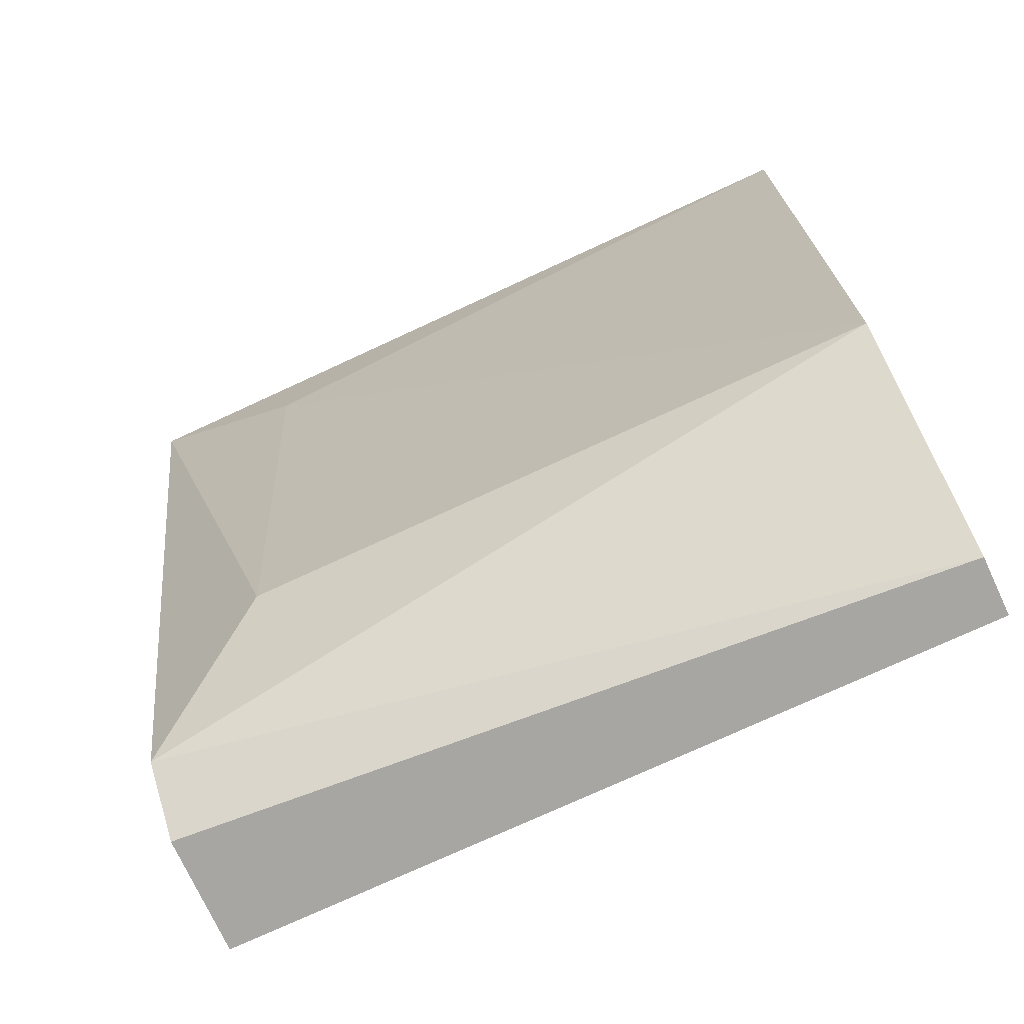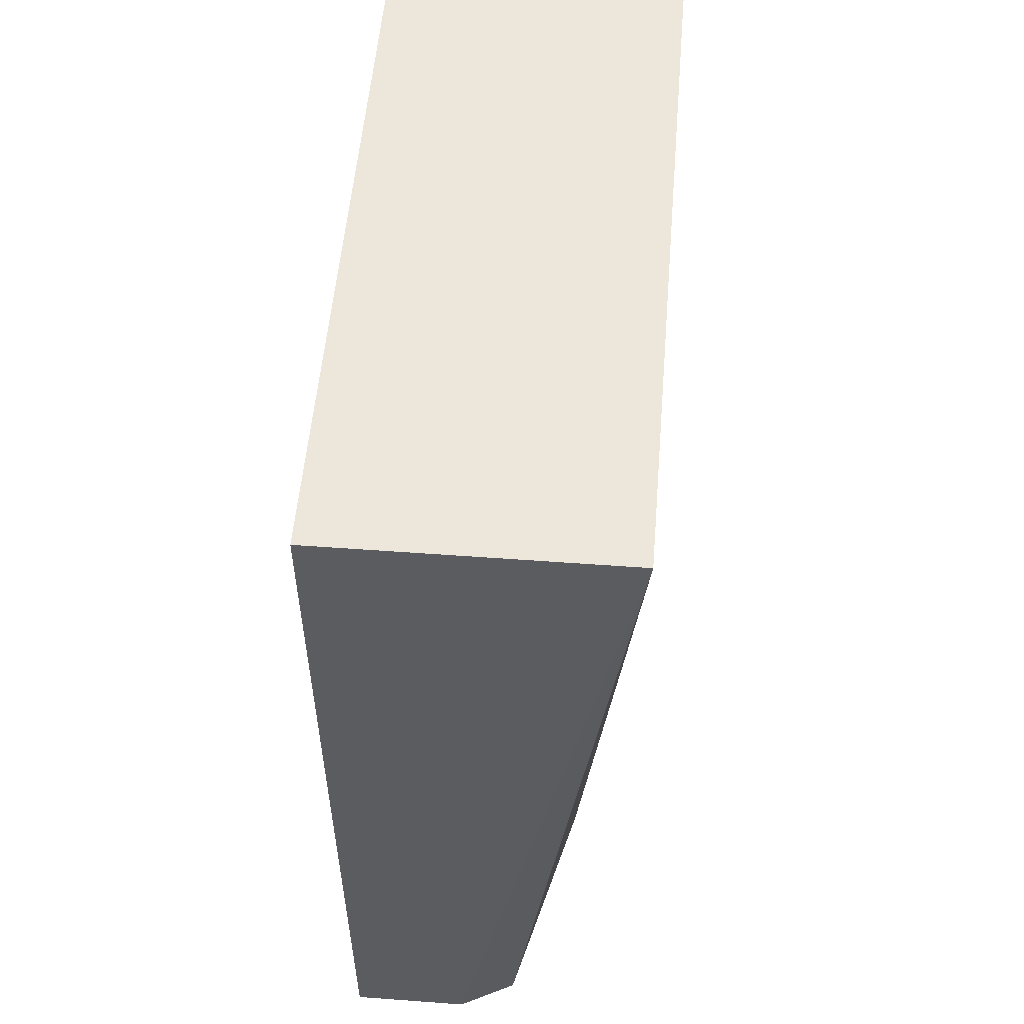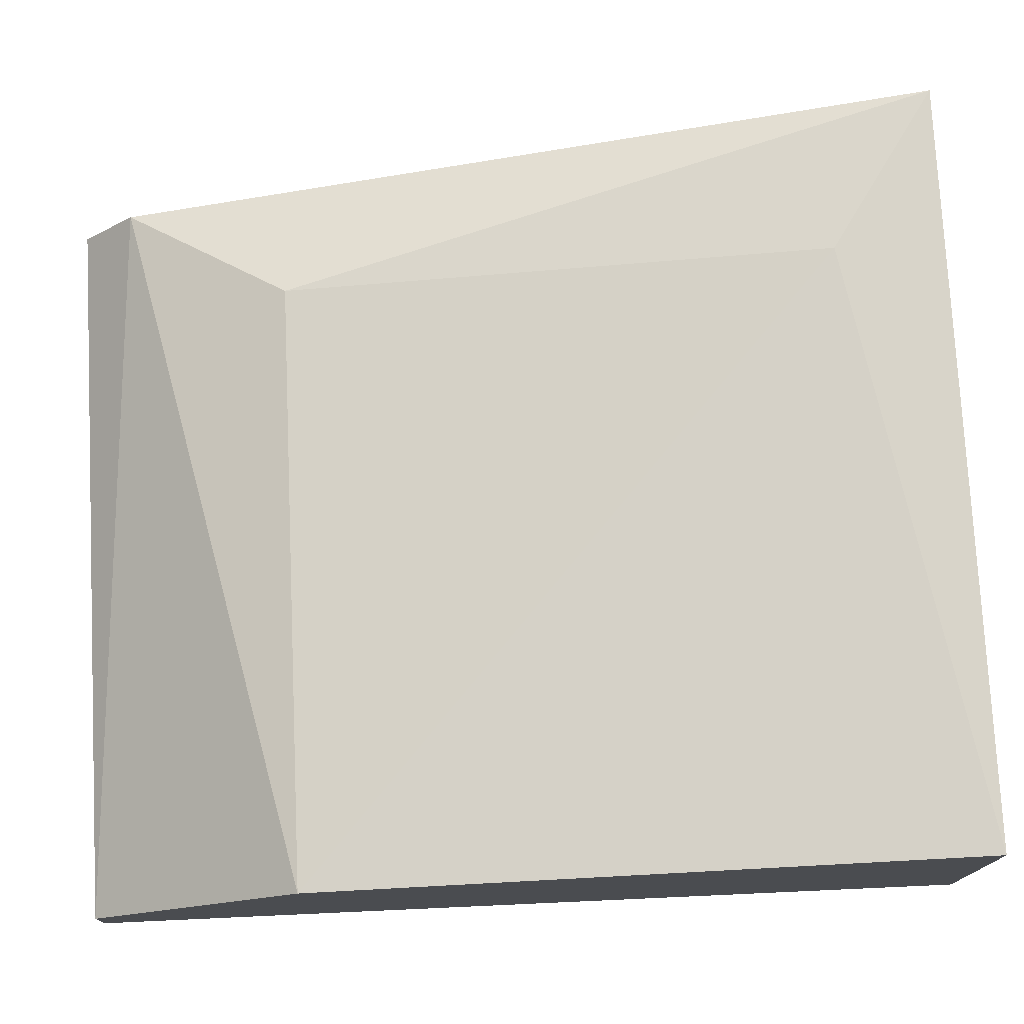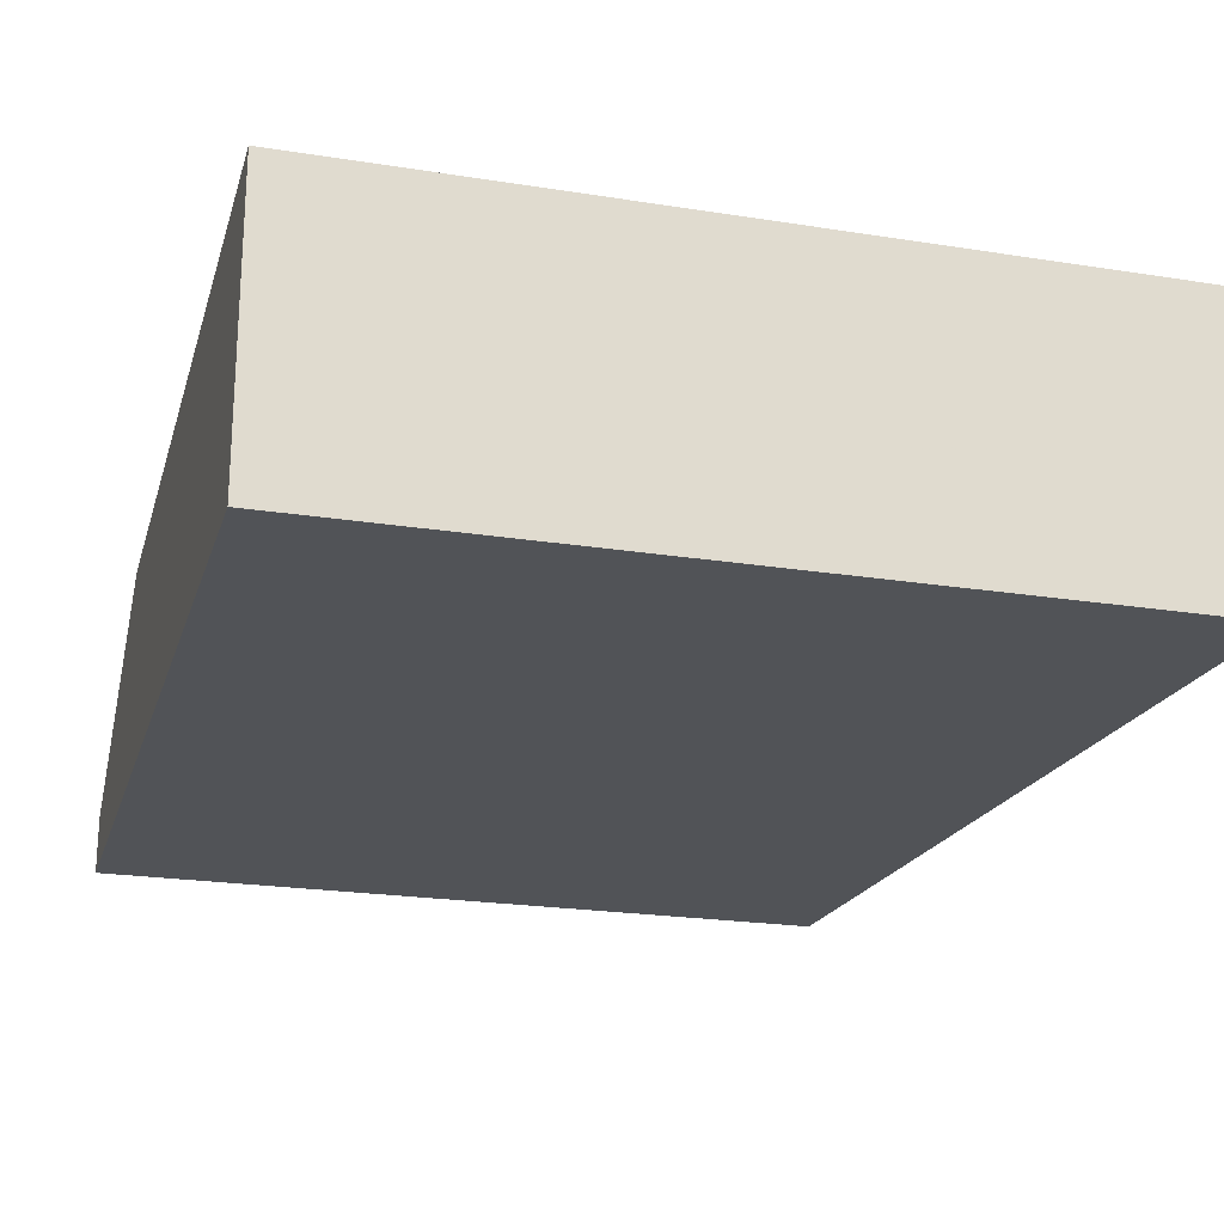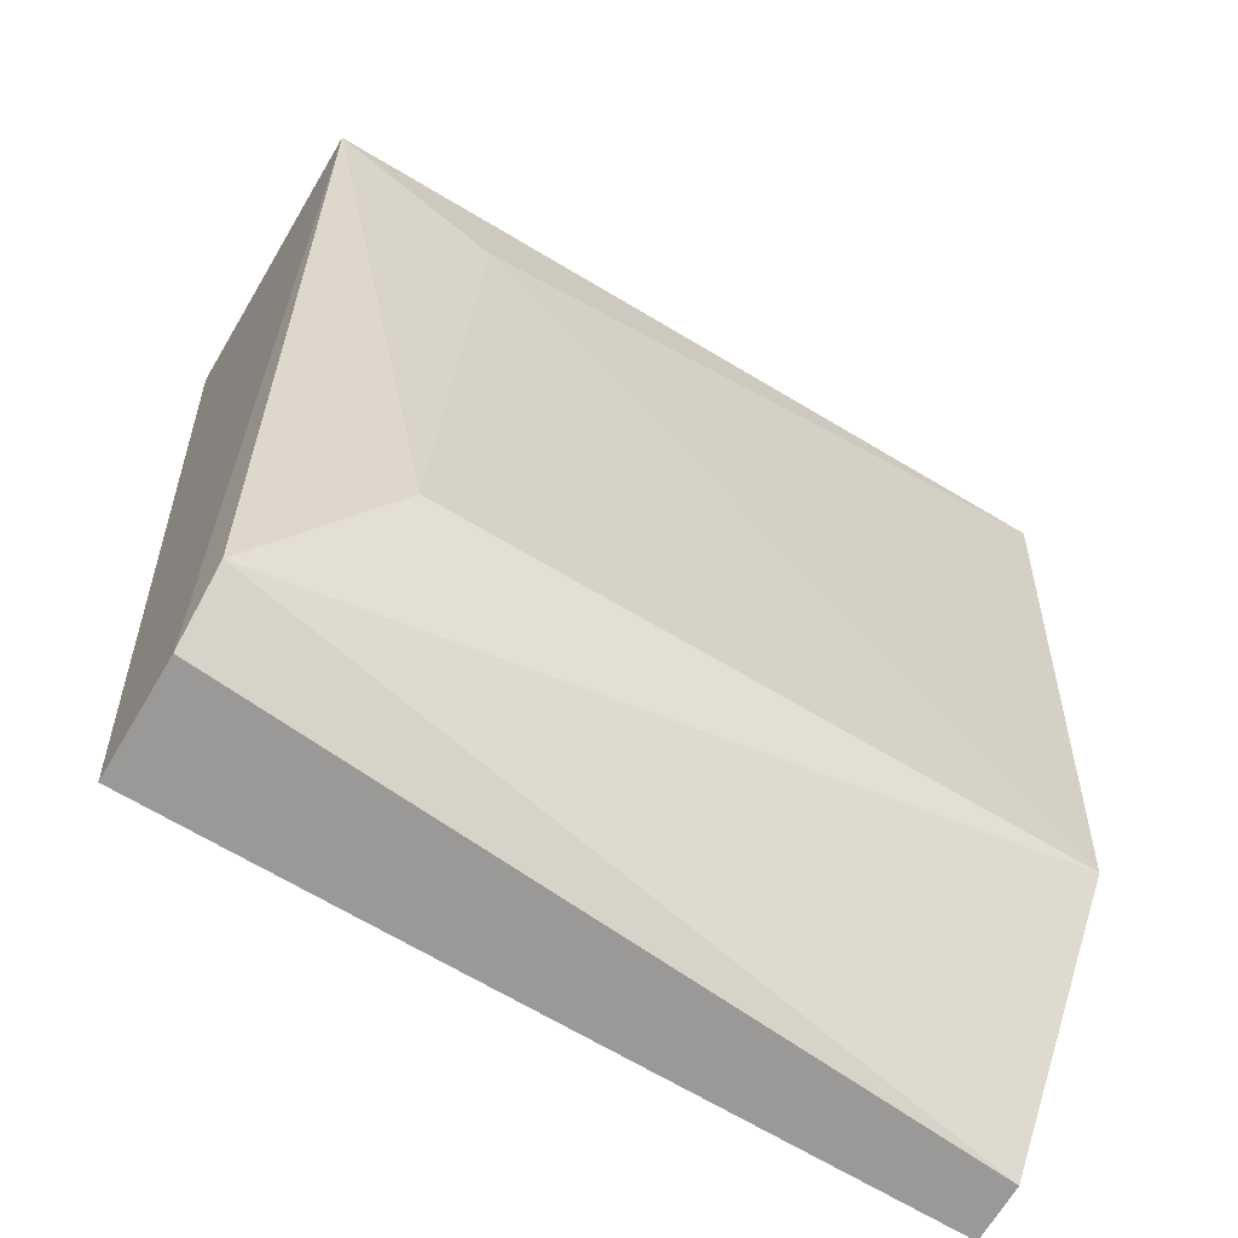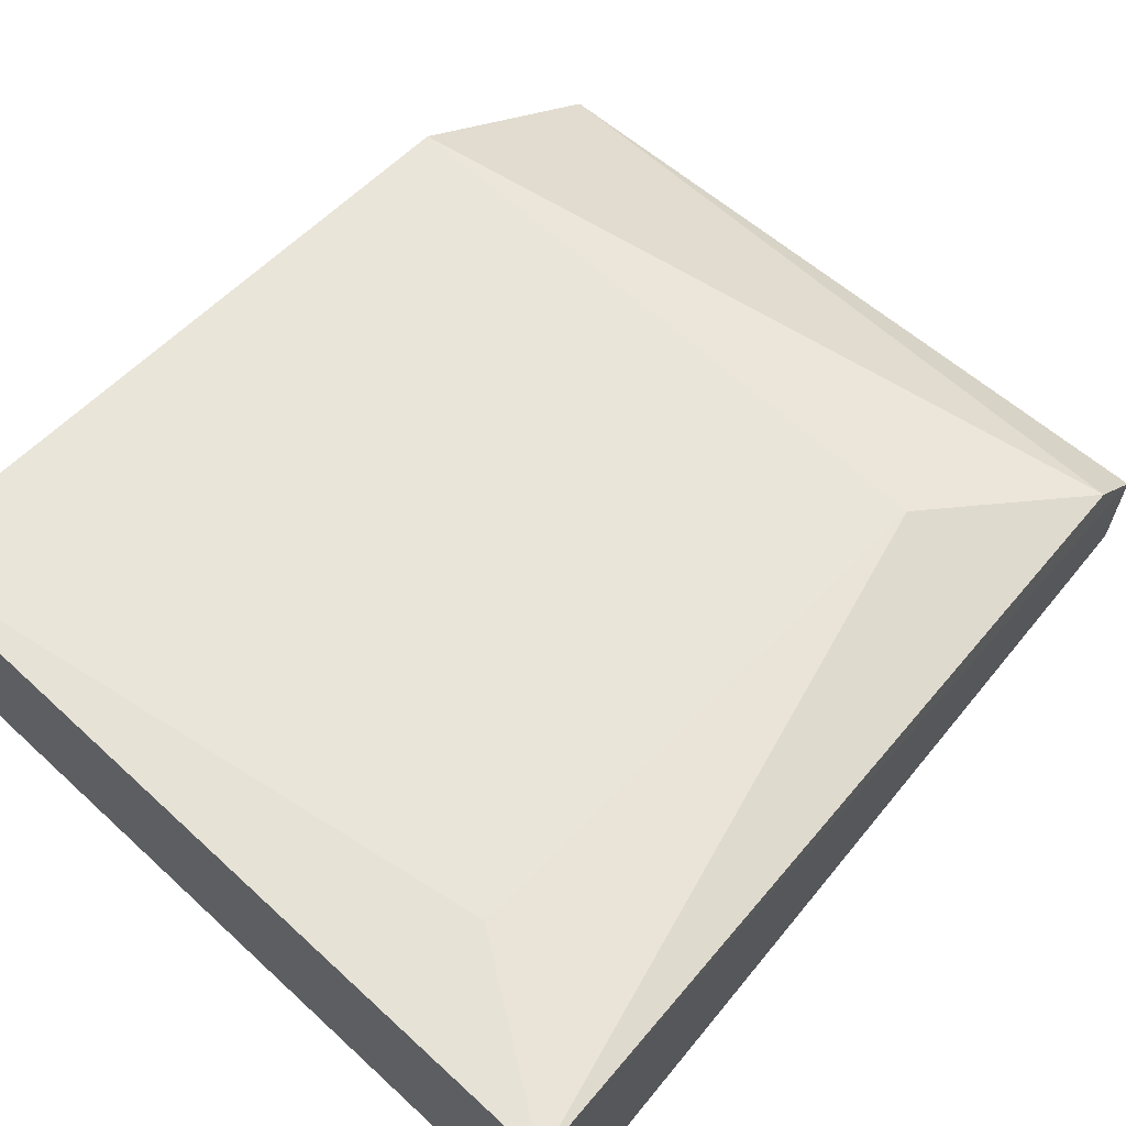
<metadata>
{"format":"obj","ext":"obj","renderer":"f3d","projection":"perspective","resolution":1024,"background":"white","views":[{"elev":-74.1,"azim":-155.1,"up":"+Z"},{"elev":52.2,"azim":94.6,"up":"+Z"},{"elev":75.1,"azim":-92.6,"up":"+Y"},{"elev":-21.9,"azim":-15.6,"up":"+Y"},{"elev":-68.9,"azim":149.2,"up":"+Z"},{"elev":63.9,"azim":42.9,"up":"+Y"}]}
</metadata>
<code>
v 0.03138 0.001572 -0.02212
v 0.03138 0.005594 -0.02078
v 0.03138 0.004254 -0.02212
v 0.03273 0.001572 -0.00067
v 0.03273 0.008276 -0.00067
v 0.01395 0.001572 -0.00067
v 0.01395 0.001572 -0.02212
v 0.01395 0.006934 -0.01676
v 0.01395 0.008276 -0.00067
v 0.01395 0.002913 -0.02212
v 0.0287 0.006934 -0.01676
v 0.0287 0.008276 -0.003352
f 1 10 3
f 4 5 9
f 4 9 6
f 9 10 6
f 5 4 1
f 4 6 1
f 10 9 8
f 2 10 8
f 6 10 7
f 10 1 7
f 1 6 7
f 5 2 11
f 2 8 11
f 11 8 12
f 9 5 12
f 8 9 12
f 5 11 12
f 10 2 3
f 2 5 3
f 5 1 3

</code>
